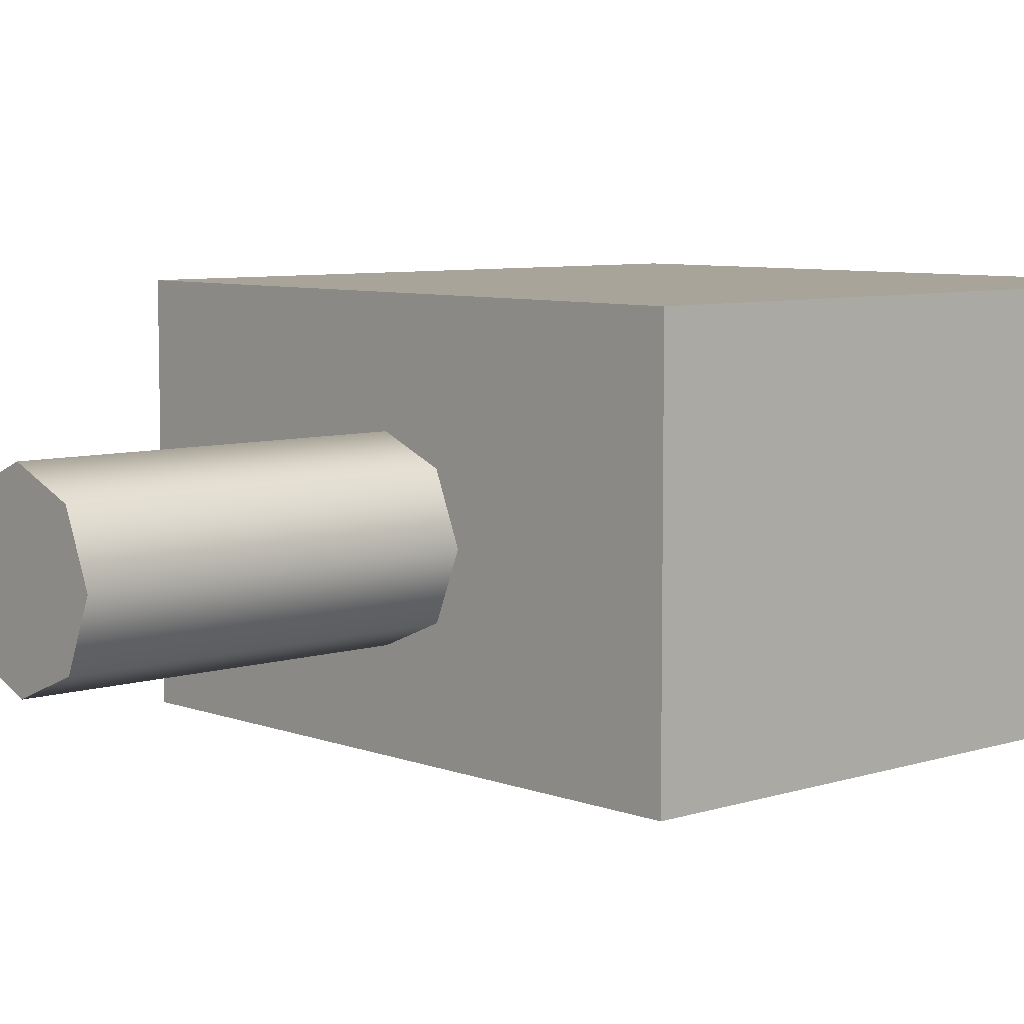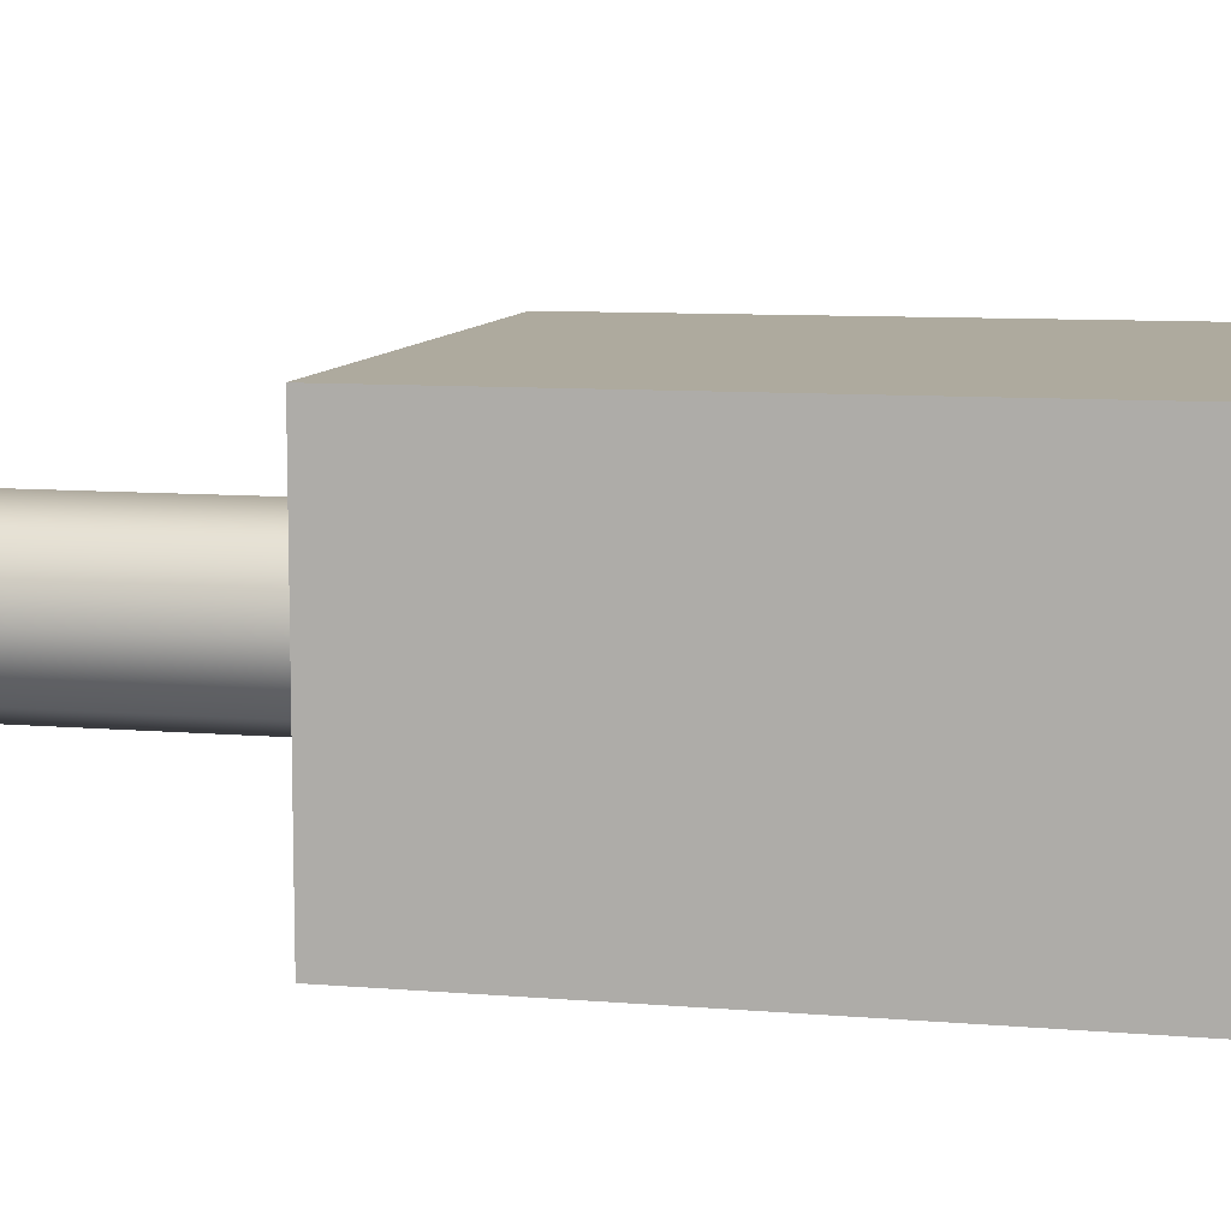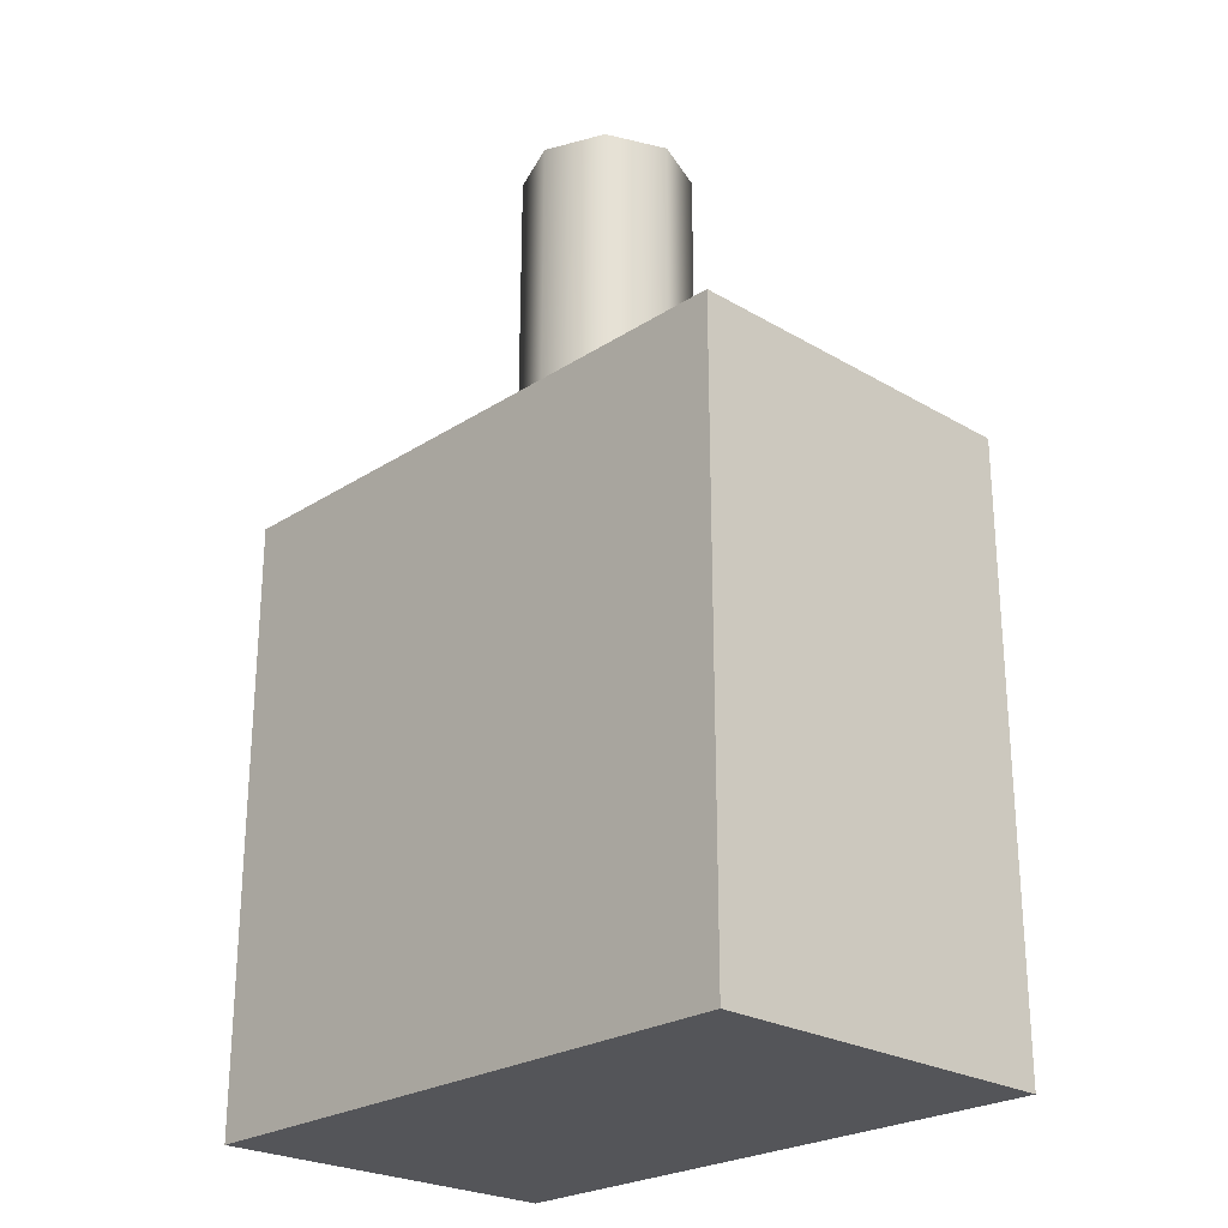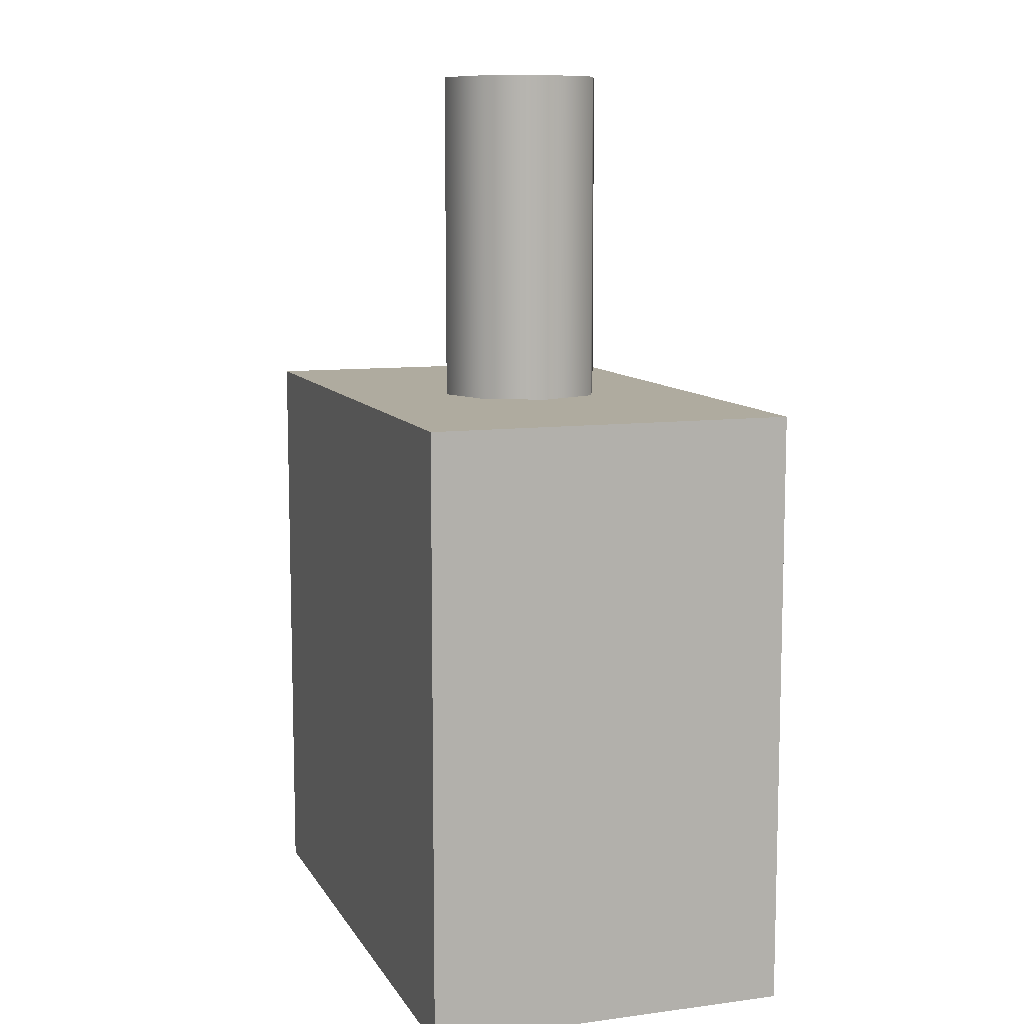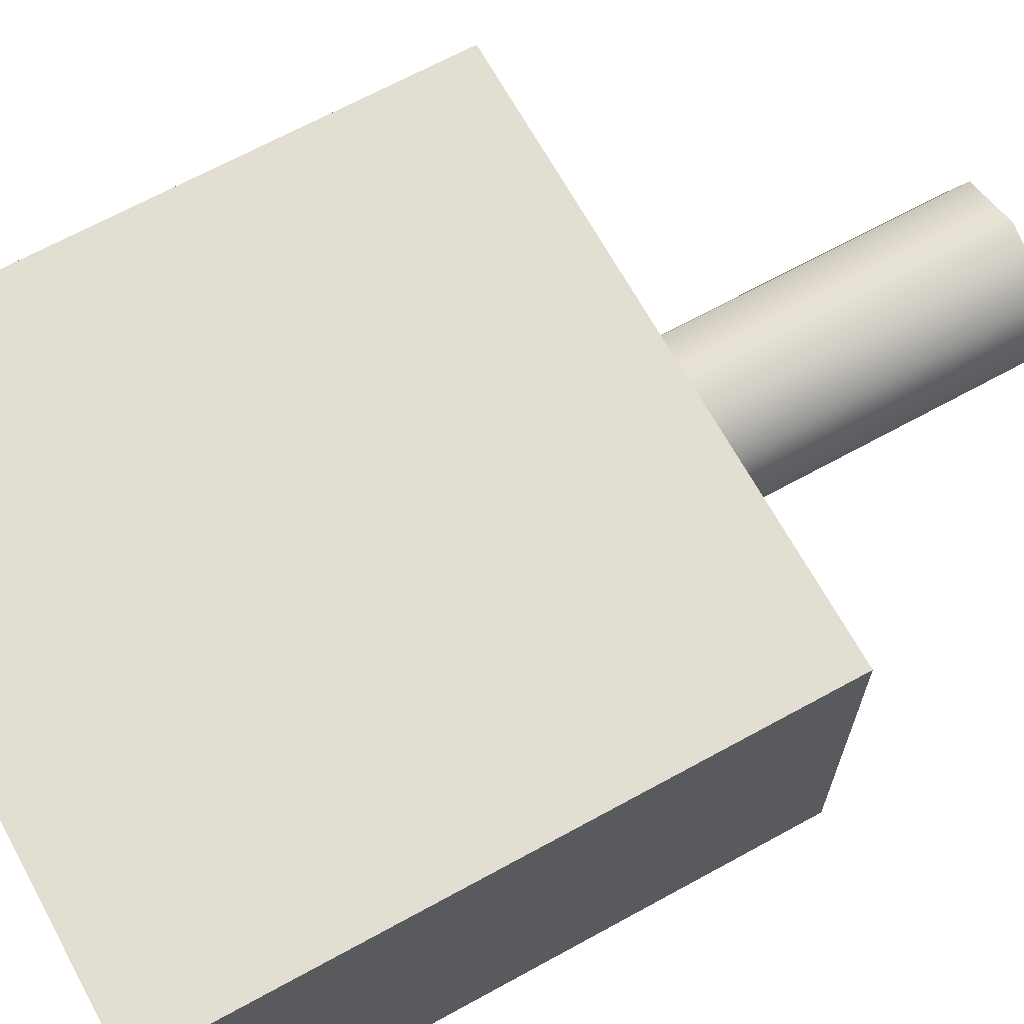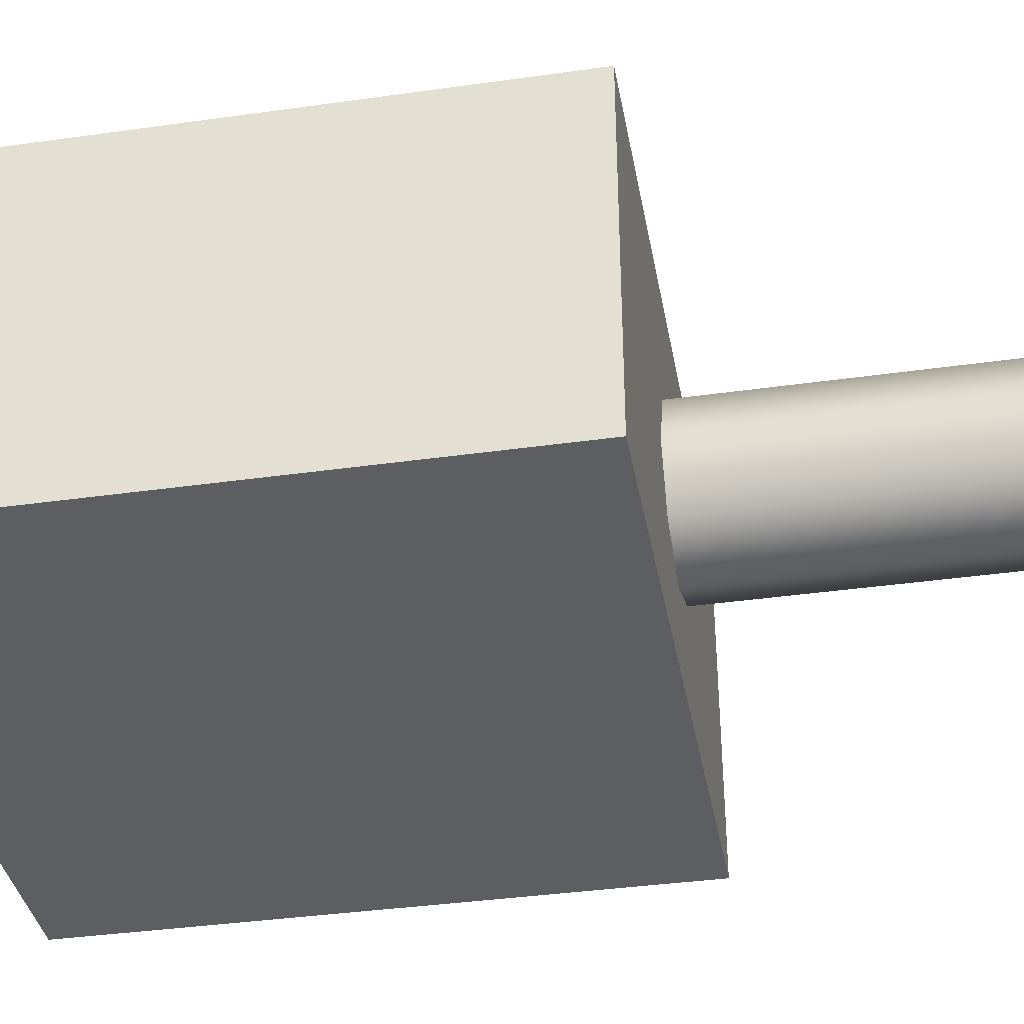
<metadata>
{"format":"obj","ext":"obj","renderer":"f3d","projection":"perspective","resolution":1024,"background":"white","views":[{"elev":7.1,"azim":47.4,"up":"+Y"},{"elev":9.3,"azim":102.3,"up":"+Y"},{"elev":-24.8,"azim":46.3,"up":"+Z"},{"elev":9.6,"azim":-108.9,"up":"+Z"},{"elev":67.5,"azim":-118.8,"up":"+Y"},{"elev":-37.8,"azim":-79.8,"up":"+Y"}]}
</metadata>
<code>
o TankTurret
g TankTurret
v 0.1785 -0.005778 0.1809
v -0.1785 -0.005778 0.1809
v 0.1785 0.2109 0.1809
v -0.1785 0.2109 0.1809
v -0.1785 -0.005778 0.1809
v -0.1785 -0.005778 -0.1761
v -0.1785 0.2109 0.1809
v -0.1785 0.2109 -0.1761
v -0.1785 -0.005778 -0.1761
v 0.1785 -0.005778 -0.1761
v -0.1785 0.2109 -0.1761
v 0.1785 0.2109 -0.1761
v 0.1785 -0.005778 -0.1761
v 0.1785 -0.005778 0.1809
v 0.1785 0.2109 -0.1761
v 0.1785 0.2109 0.1809
v 0.1785 0.2109 0.1809
v -0.1785 0.2109 0.1809
v 0.1785 0.2109 -0.1761
v -0.1785 0.2109 -0.1761
v 0.1785 -0.005778 -0.1761
v -0.1785 -0.005778 -0.1761
v 0.1785 -0.005778 0.1809
v -0.1785 -0.005778 0.1809
v -0.05 0.09678 0.1798
v -0.05 0.09704 0.3798
v -0.03536 0.06142 0.1799
v -0.03536 0.06168 0.3799
v -0.03536 0.06142 0.1799
v -0.03536 0.06168 0.3799
v 2.186e-09 0.04678 0.1799
v 2.186e-09 0.04704 0.3799
v 2.186e-09 0.04678 0.1799
v 2.186e-09 0.04704 0.3799
v 0.03536 0.06142 0.1799
v 0.03536 0.06168 0.3799
v 0.03536 0.06142 0.1799
v 0.03536 0.06168 0.3799
v 0.05 0.09678 0.1798
v 0.05 0.09704 0.3798
v 0.05 0.09678 0.1798
v 0.05 0.09704 0.3798
v 0.03536 0.1321 0.1798
v 0.03536 0.1324 0.3798
v 0.03536 0.1321 0.1798
v 0.03536 0.1324 0.3798
v -5.962e-10 0.1468 0.1797
v -5.962e-10 0.147 0.3797
v -5.962e-10 0.1468 0.1797
v -5.962e-10 0.147 0.3797
v -0.03536 0.1321 0.1798
v -0.03536 0.1324 0.3798
v -0.03536 0.1321 0.1798
v -0.03536 0.1324 0.3798
v -0.05 0.09678 0.1798
v -0.05 0.09704 0.3798
v -0.05 0.09678 0.1798
v 0 0.09678 0.1798
v -0.03536 0.06142 0.1799
v -0.05 0.09704 0.3798
v 0 0.09704 0.3798
v -0.03536 0.06168 0.3799
v -0.03536 0.06142 0.1799
v 0 0.09678 0.1798
v 2.186e-09 0.04678 0.1799
v -0.03536 0.06168 0.3799
v 0 0.09704 0.3798
v 2.186e-09 0.04704 0.3799
v 2.186e-09 0.04678 0.1799
v 0 0.09678 0.1798
v 0.03536 0.06142 0.1799
v 2.186e-09 0.04704 0.3799
v 0 0.09704 0.3798
v 0.03536 0.06168 0.3799
v 0.03536 0.06142 0.1799
v 0 0.09678 0.1798
v 0.05 0.09678 0.1798
v 0.03536 0.06168 0.3799
v 0 0.09704 0.3798
v 0.05 0.09704 0.3798
v 0.05 0.09678 0.1798
v 0 0.09678 0.1798
v 0.03536 0.1321 0.1798
v 0.05 0.09704 0.3798
v 0 0.09704 0.3798
v 0.03536 0.1324 0.3798
v 0.03536 0.1321 0.1798
v 0 0.09678 0.1798
v -5.962e-10 0.1468 0.1797
v 0.03536 0.1324 0.3798
v 0 0.09704 0.3798
v -5.962e-10 0.147 0.3797
v -5.962e-10 0.1468 0.1797
v 0 0.09678 0.1798
v -0.03536 0.1321 0.1798
v -5.962e-10 0.147 0.3797
v 0 0.09704 0.3798
v -0.03536 0.1324 0.3798
v -0.03536 0.1321 0.1798
v 0 0.09678 0.1798
v -0.05 0.09678 0.1798
v -0.03536 0.1324 0.3798
v 0 0.09704 0.3798
v -0.05 0.09704 0.3798
g TankTurret_0
f 3 4 2 1
f 7 8 6 5
f 11 12 10 9
f 15 16 14 13
f 19 20 18 17
f 23 24 22 21
f 27 28 26 25
f 31 32 30 29
f 35 36 34 33
f 39 40 38 37
f 43 44 42 41
f 47 48 46 45
f 51 52 50 49
f 55 56 54 53
g TankTurret_1
f 57 58 59
f 63 64 65
f 69 70 71
f 75 76 77
f 81 82 83
f 87 88 89
f 93 94 95
f 99 100 101
f 62 61 60
f 68 67 66
f 74 73 72
f 80 79 78
f 86 85 84
f 92 91 90
f 98 97 96
f 104 103 102

</code>
